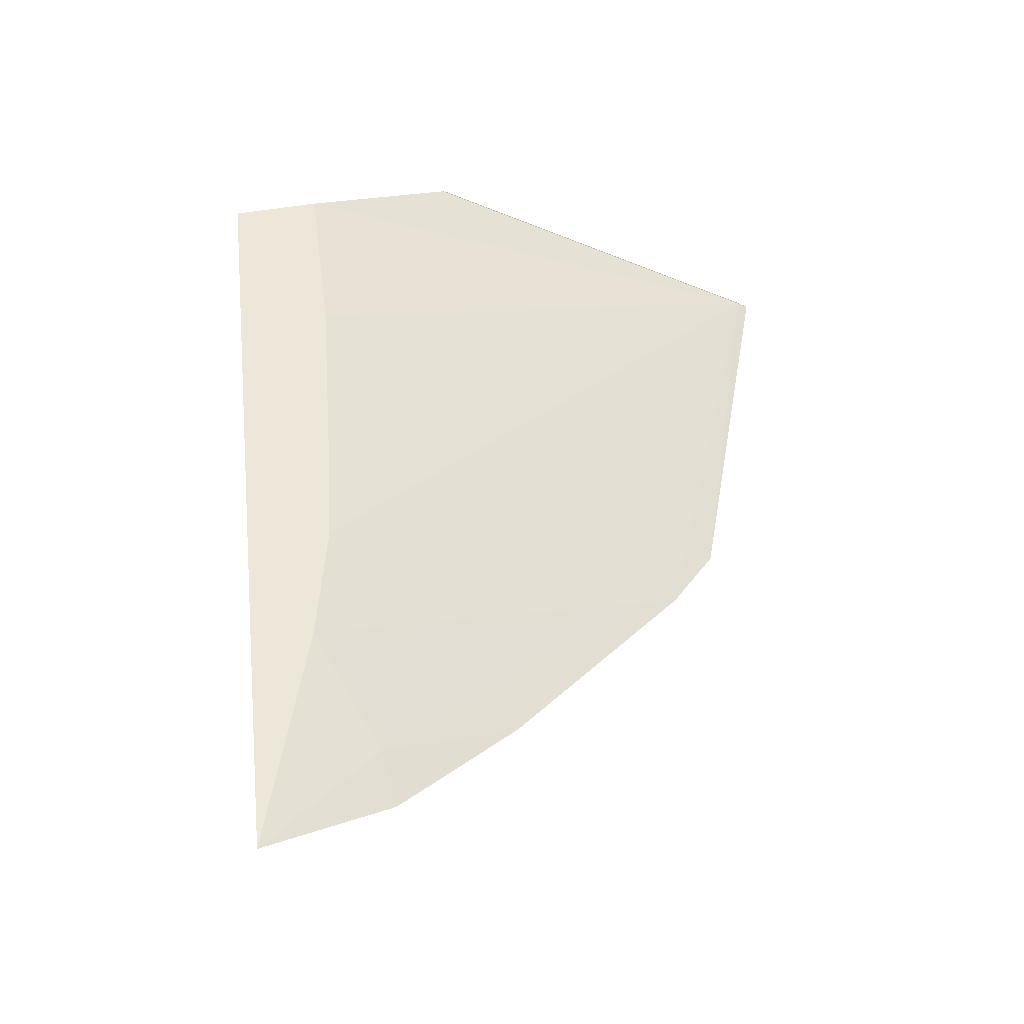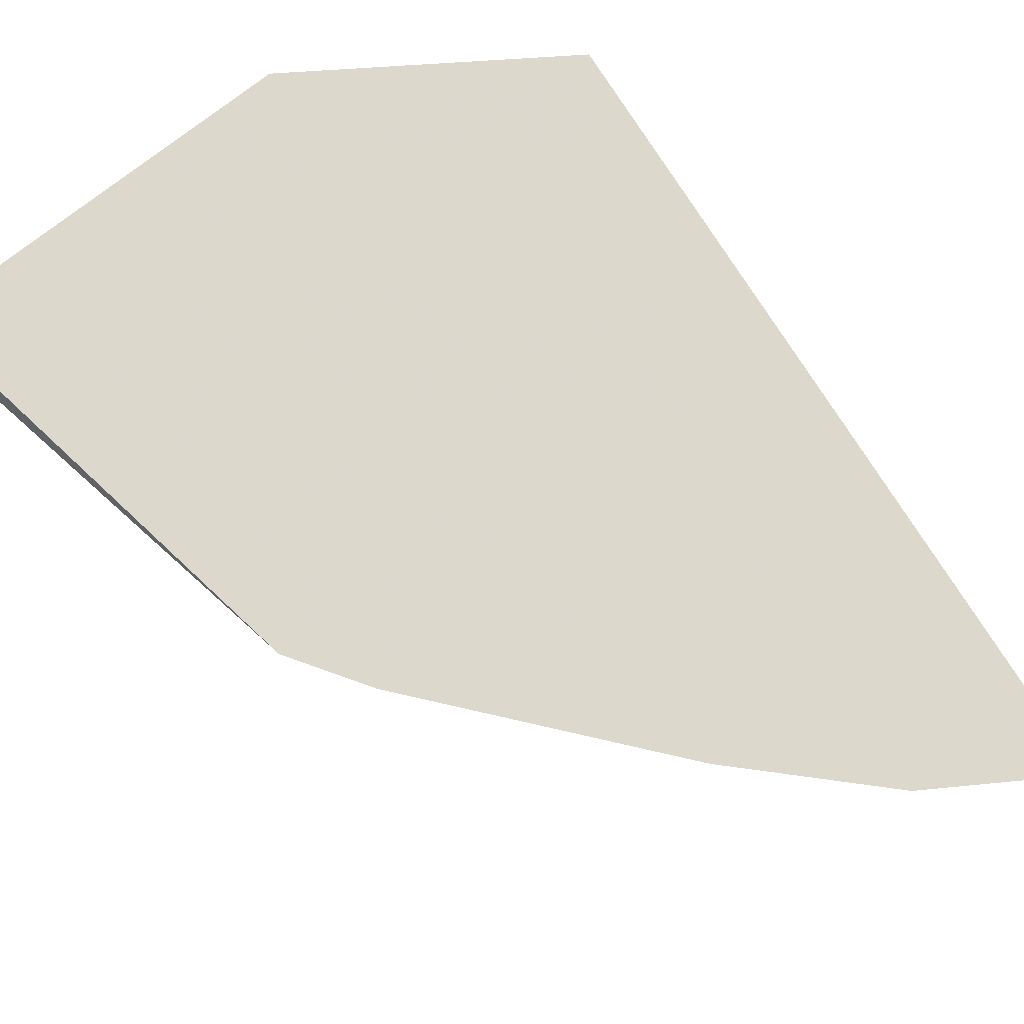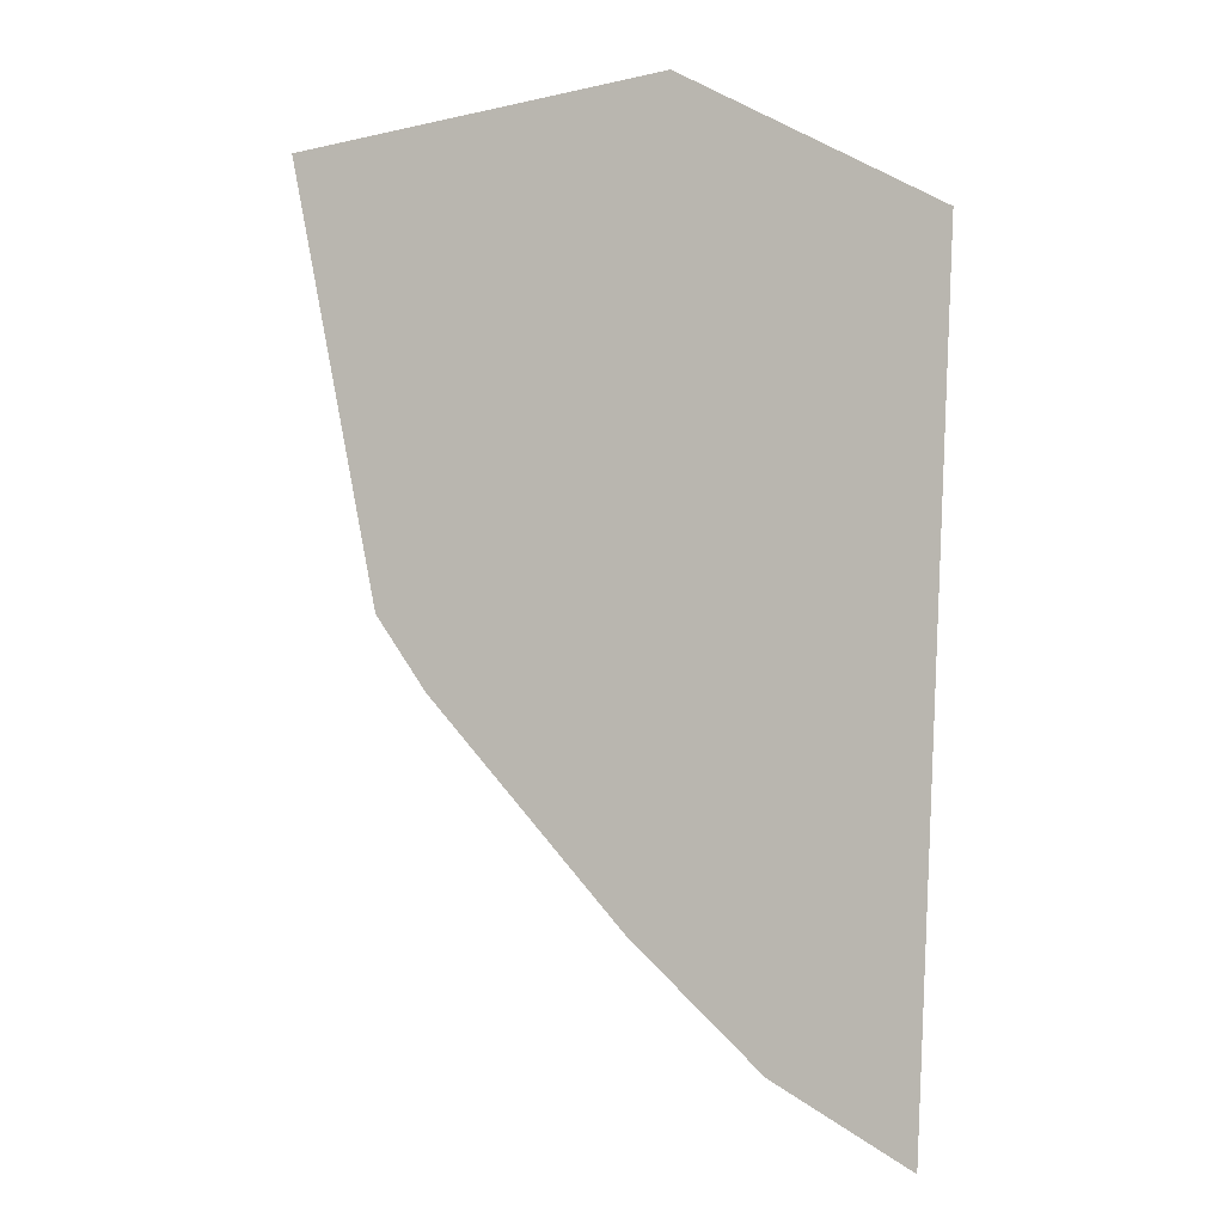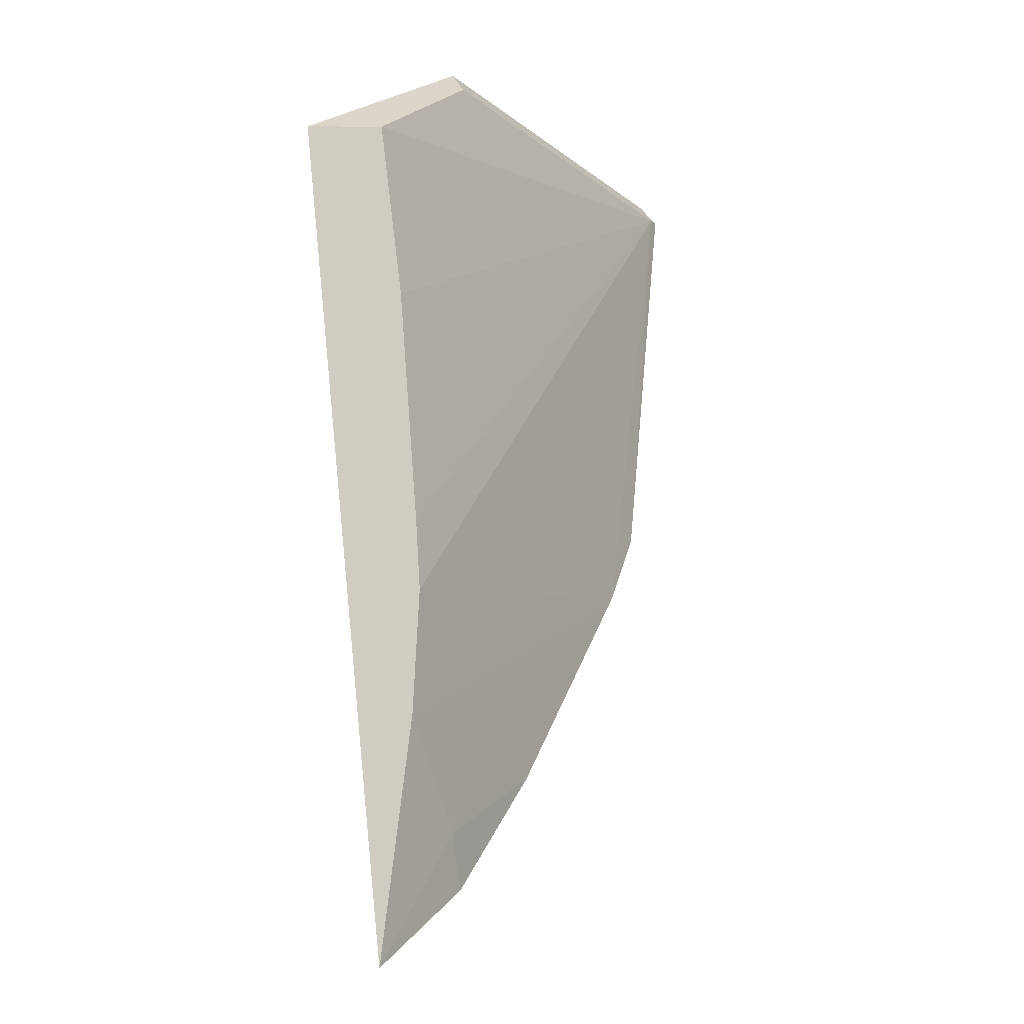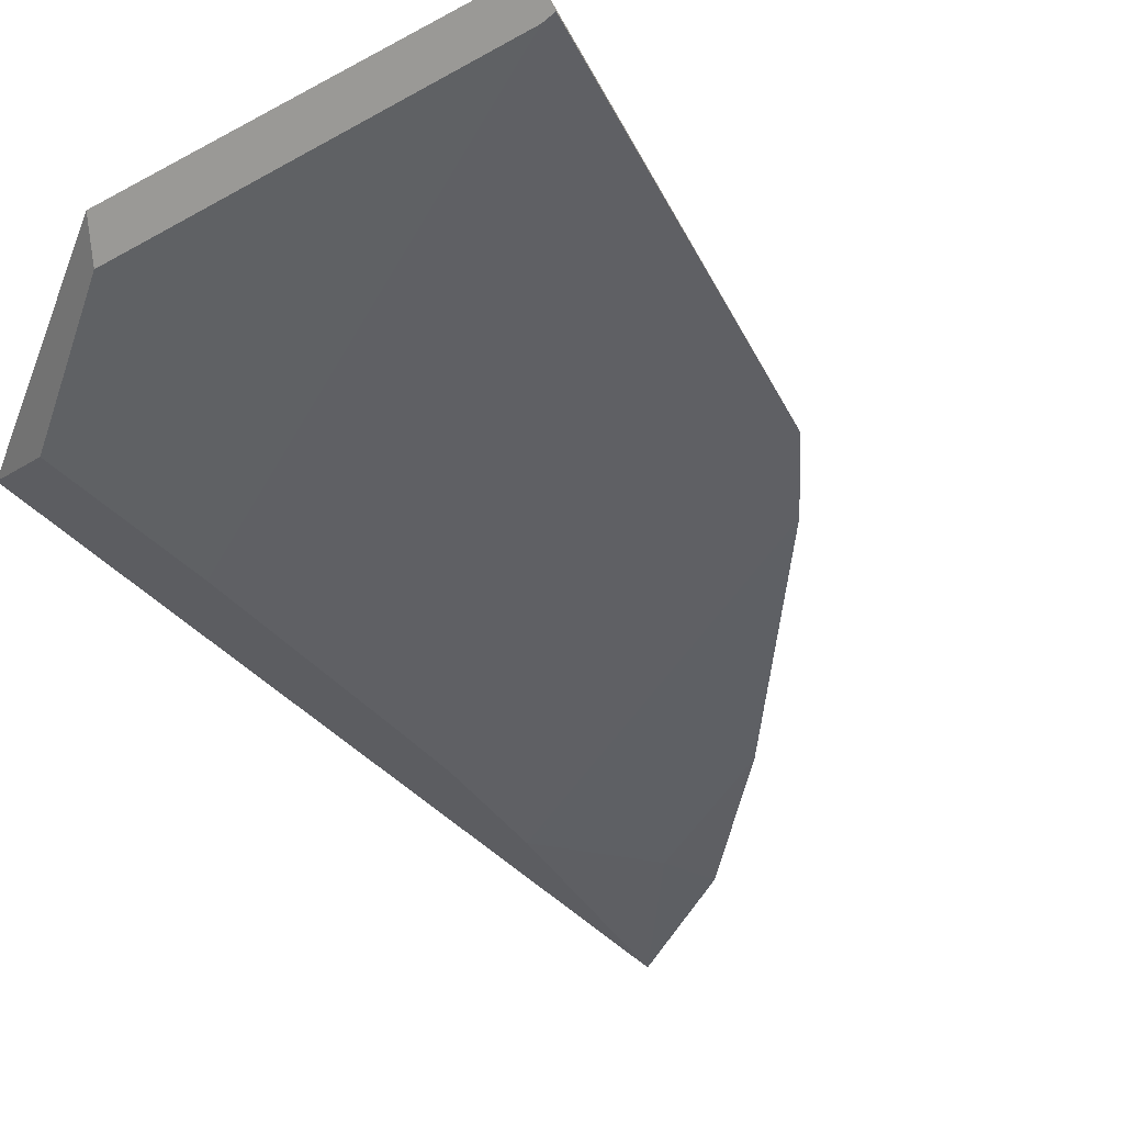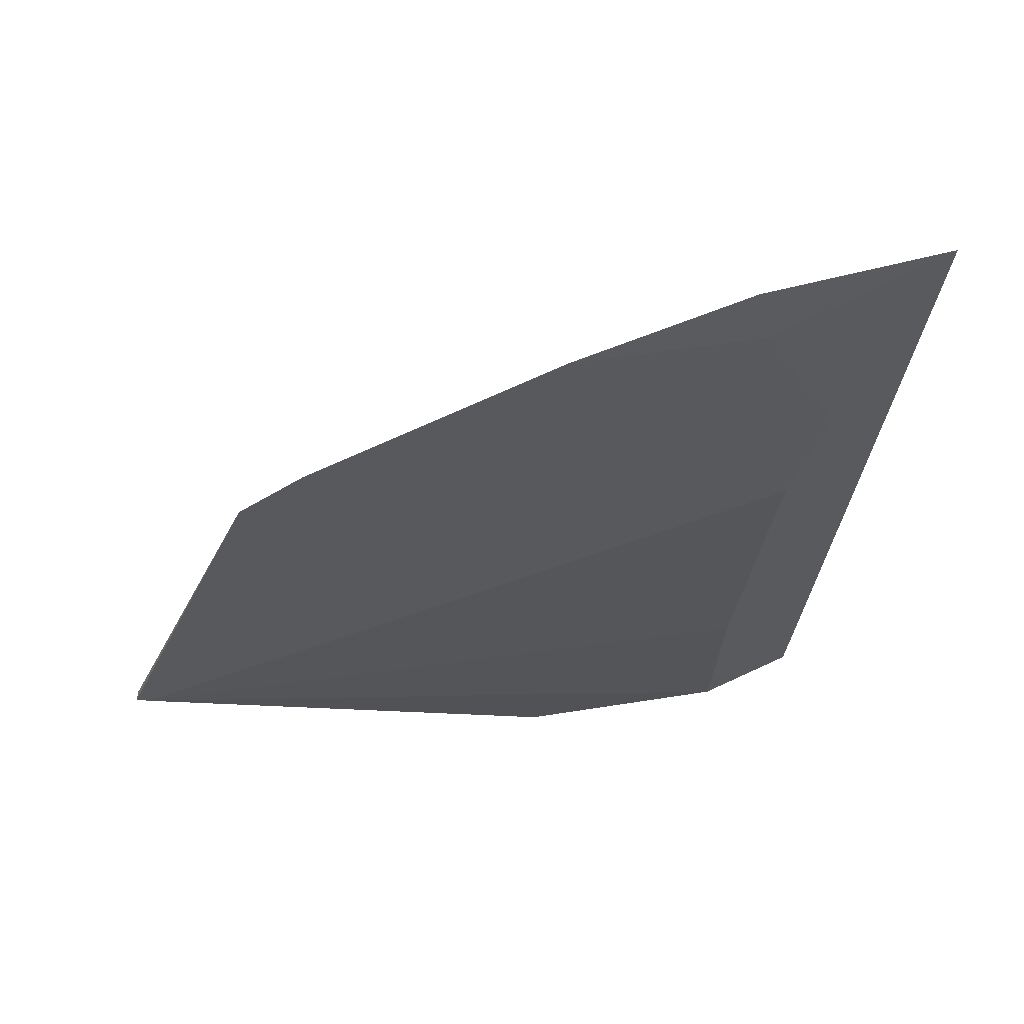
<metadata>
{"format":"obj","ext":"obj","renderer":"f3d","projection":"perspective","resolution":1024,"background":"white","views":[{"elev":-38.1,"azim":-27.8,"up":"+Z"},{"elev":68.4,"azim":143.8,"up":"+Y"},{"elev":-9.7,"azim":-157.5,"up":"+Z"},{"elev":-14.6,"azim":-58.0,"up":"+Z"},{"elev":-42.6,"azim":37.0,"up":"+Y"},{"elev":-28.9,"azim":171.9,"up":"+Y"}]}
</metadata>
<code>
v -0.1274 -0.9234 0.3989
v -0.135 -0.9175 0.473
v -0.1399 -0.9267 0.1219
v -0.1672 -0.903 0.4641
v -0.06599 -0.9134 0.5194
v 0.1045 -0.9191 0.5132
v 0.11 -0.9186 0.5139
v 0.07398 -0.921 0.3339
v 0.05203 -0.9223 0.3015
v -0.0306 -0.9253 0.2065
v -0.08433 -0.9266 0.1548
v -0.09237 -0.9282 0.1771
v -0.1251 -0.9303 0.2212
v -0.1212 -0.9304 0.2725
v -0.1223 -0.929 0.3019
v 0.1097 -0.9097 0.5246
v -0.0585 -0.9027 0.5324
f 2 3 1
f 2 4 3
f 2 5 4
f 6 5 2
f 6 7 5
f 6 8 7
f 9 8 6
f 9 3 8
f 10 3 9
f 10 11 3
f 10 12 11
f 10 9 12
f 13 12 9
f 13 3 12
f 13 14 3
f 13 9 14
f 9 6 14
f 6 15 14
f 6 1 15
f 6 2 1
f 15 1 3
f 15 3 14
f 11 12 3
f 8 3 16
f 8 16 7
f 5 7 16
f 17 5 16
f 17 4 5
f 17 16 4
f 16 3 4

</code>
